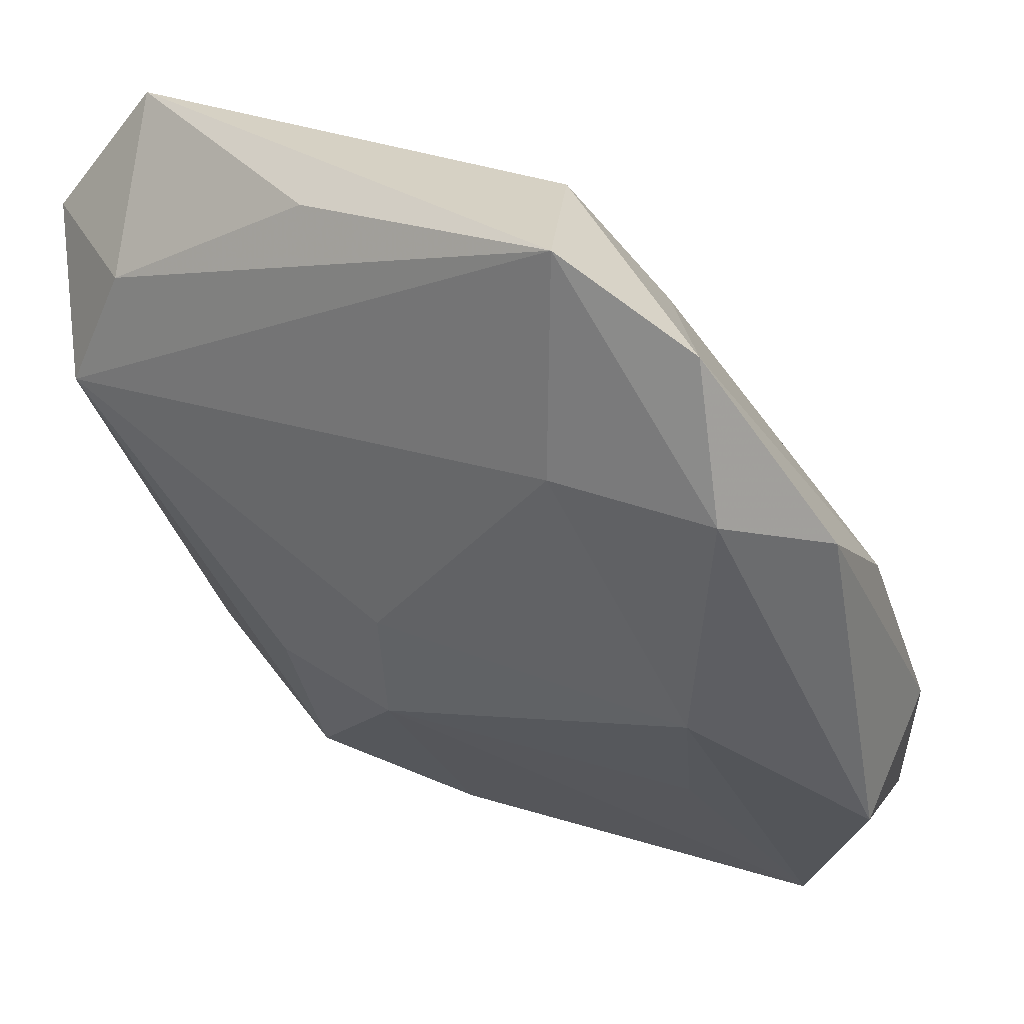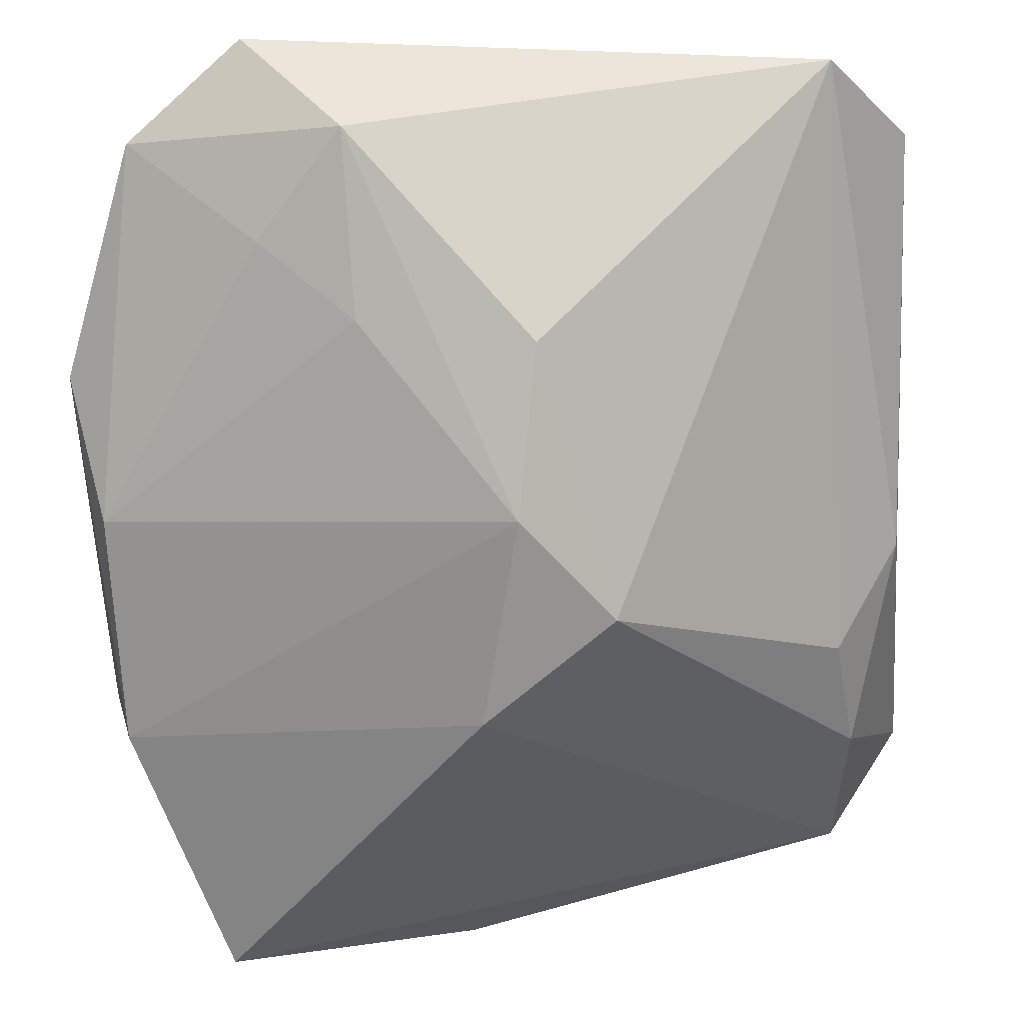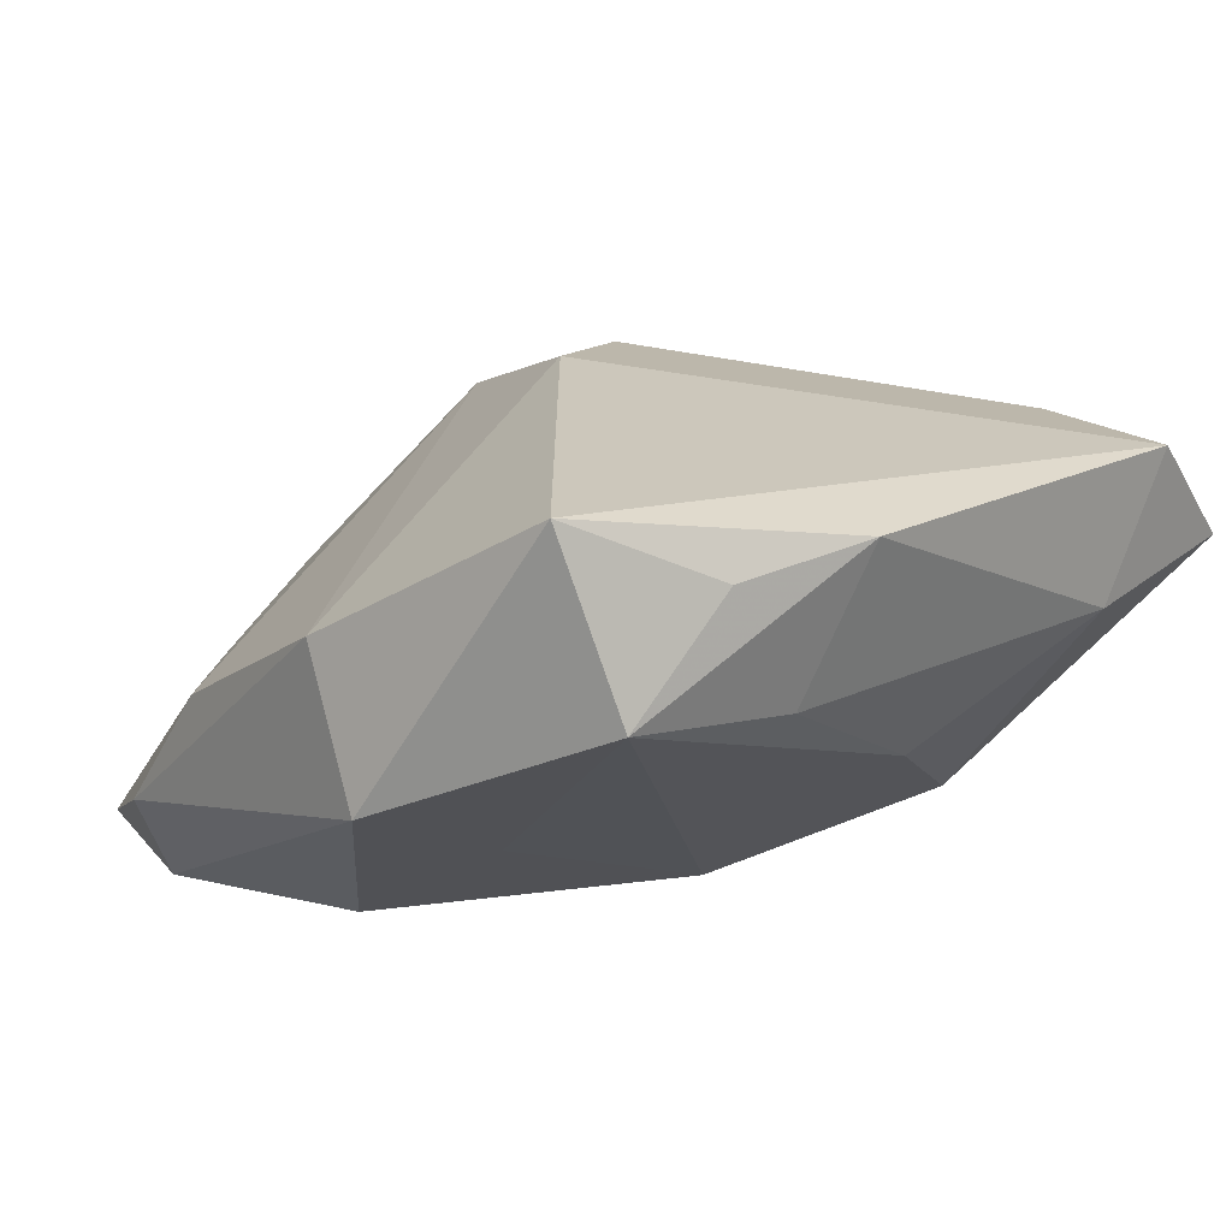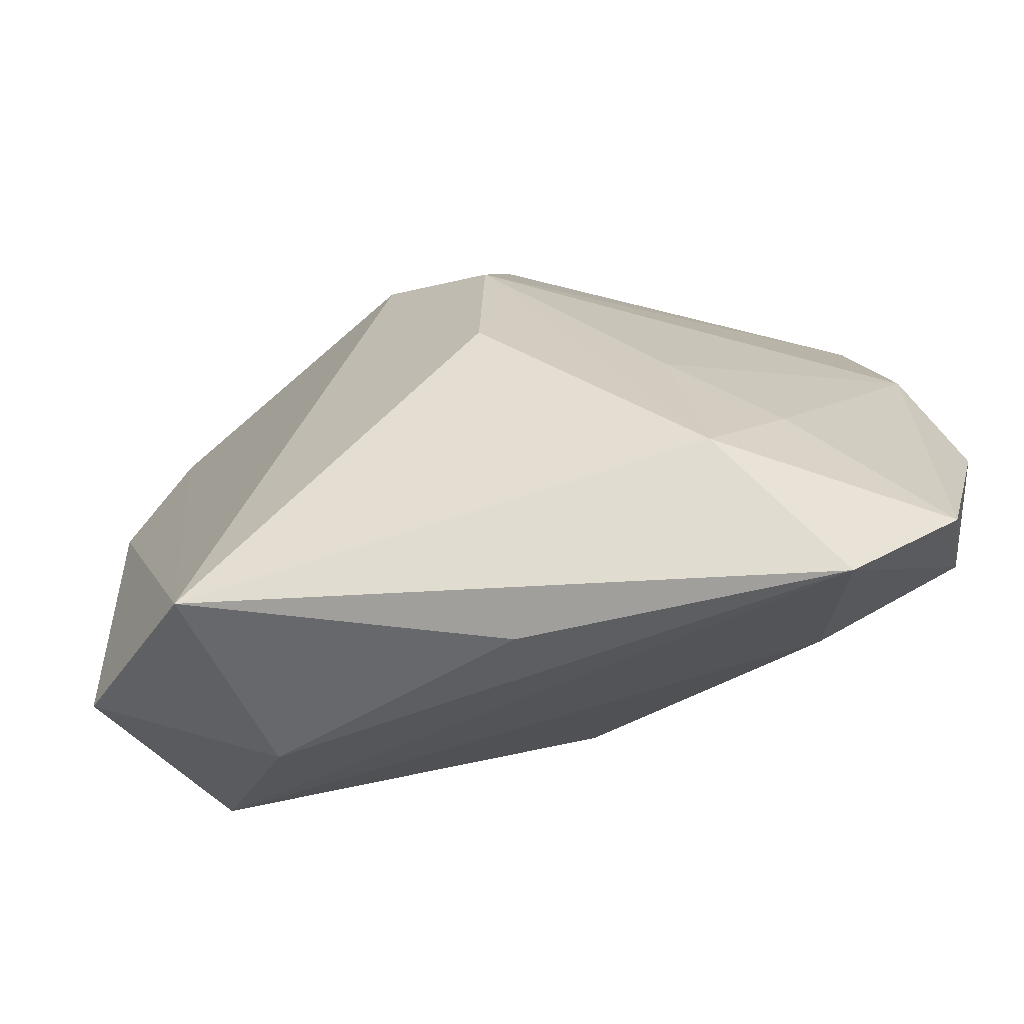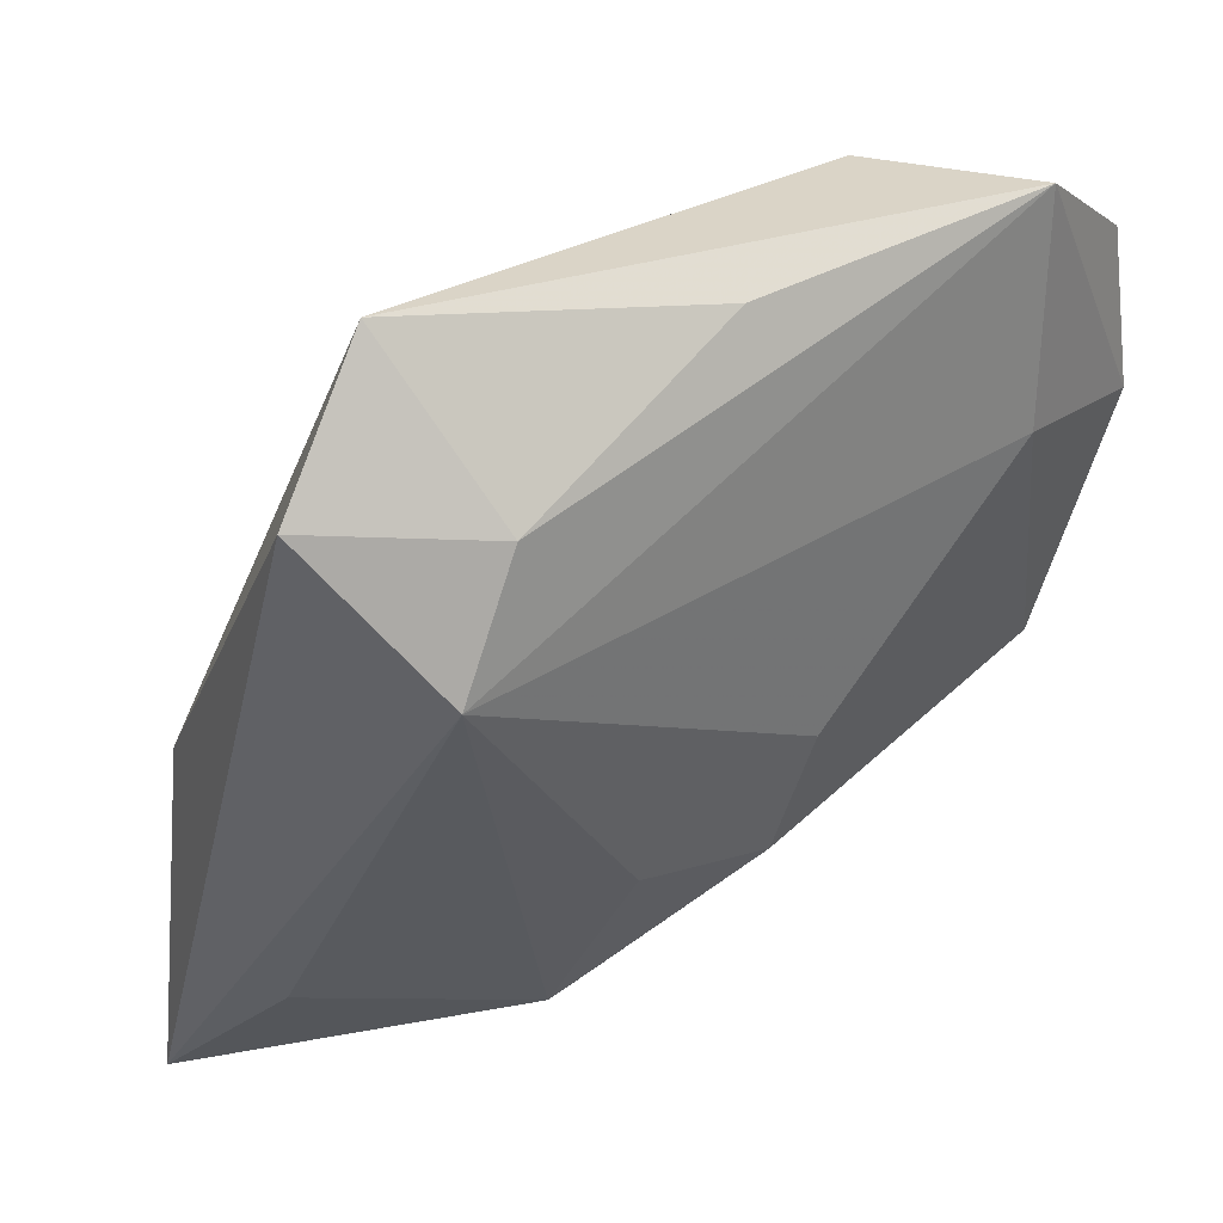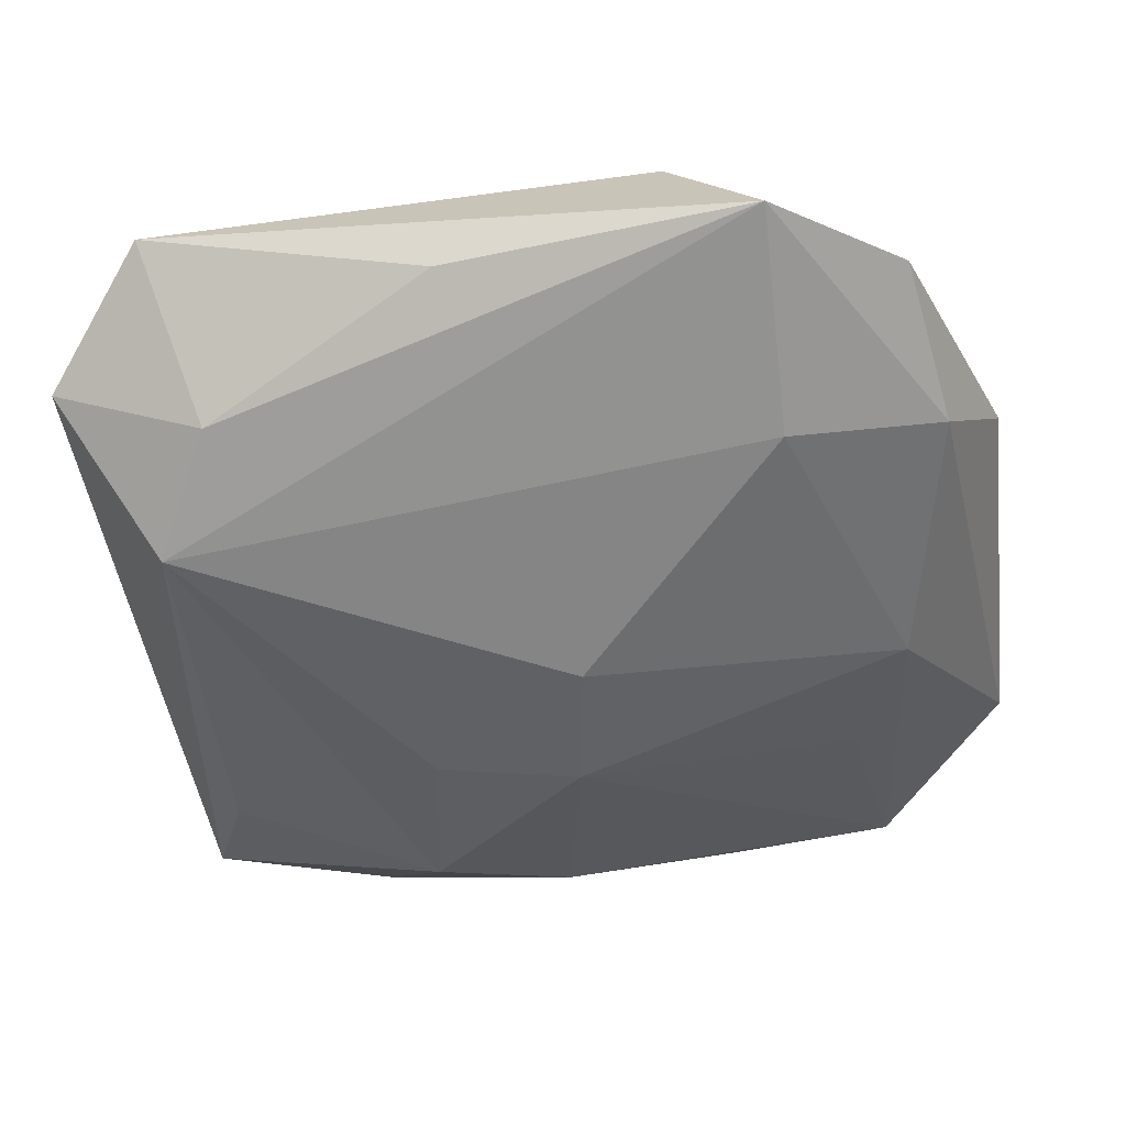
<metadata>
{"format":"obj","ext":"obj","renderer":"f3d","projection":"perspective","resolution":1024,"background":"white","views":[{"elev":27.6,"azim":-145.2,"up":"+Y"},{"elev":46.6,"azim":-9.0,"up":"+Y"},{"elev":21.6,"azim":-38.1,"up":"+Z"},{"elev":71.0,"azim":164.7,"up":"+Y"},{"elev":30.5,"azim":142.3,"up":"+Y"},{"elev":-66.3,"azim":-172.8,"up":"+Z"}]}
</metadata>
<code>
v 0.004521 0.006431 0.0186
v 0.0098 -0.00773 -0.01451
v 0.004526 0.0299 -0.01693
v 0.0319 0.02262 -0.01202
v -0.001543 -0.0002657 -0.01755
v 0.02461 -0.01532 0.01518
v 0.01175 -0.02009 -0.007697
v -0.01145 0.02201 0.001588
v -0.03126 -0.009781 0.0106
v 0.03128 -0.02537 0.007454
v -0.001983 0.01392 0.01502
v 0.02306 -0.005863 0.0136
v 0.01753 -0.02816 0.006218
v -0.01588 -0.0303 0.01638
v -0.005964 -0.0316 0.01741
v 0.02391 -0.02702 0.01571
v -0.01709 0.03208 -0.0188
v 0.0005669 0.02307 0.006874
v -0.02438 -0.003501 -0.01239
v -0.02531 -0.02595 0.02119
v -0.02801 0.01461 -0.01578
v 0.002367 -0.02589 -0.0007702
v 0.02098 0.02121 -0.0182
v 0.02886 -0.001776 0.00731
v -0.03103 0.0049 0.001867
v -0.02614 0.02602 -0.01565
v -0.0105 -0.02983 0.006953
v -0.01095 0.03183 -0.007839
v -0.02332 -0.03024 0.009111
v -0.01763 0.02432 -0.005232
v 0.02527 0.01235 -0.0188
v 0.02468 0.03208 -0.00967
v 0.02721 -0.01631 -0.001561
v -0.0002796 -0.009456 -0.0149
v -0.01688 0.01609 -0.0188
v -0.0323 -0.01573 0.001181
v -0.0324 0.01117 -0.007471
v -0.005481 -0.0005523 0.02094
v -0.02051 -0.01419 -0.004983
f 28 32 17
f 11 38 1
f 4 32 24
f 5 31 34
f 10 31 4
f 4 24 10
f 23 31 17
f 23 32 4
f 4 31 23
f 36 21 19
f 19 29 36
f 19 5 34
f 17 21 26
f 26 28 17
f 11 25 9
f 9 38 11
f 18 28 11
f 32 28 18
f 11 1 18
f 18 1 32
f 8 25 11
f 11 28 8
f 6 38 16
f 6 1 38
f 16 10 6
f 6 10 24
f 35 21 17
f 17 31 35
f 31 5 35
f 35 19 21
f 5 19 35
f 34 31 2
f 2 7 34
f 31 7 2
f 33 7 31
f 31 10 33
f 33 10 7
f 22 29 34
f 34 7 22
f 17 32 3
f 3 23 17
f 32 23 3
f 34 29 39
f 39 19 34
f 29 19 39
f 25 26 37
f 37 26 21
f 37 21 36
f 36 9 37
f 37 9 25
f 30 26 25
f 28 26 30
f 25 8 30
f 30 8 28
f 36 29 20
f 20 9 36
f 38 9 20
f 16 38 20
f 20 15 16
f 1 6 12
f 12 6 24
f 32 1 12
f 12 24 32
f 27 15 29
f 29 22 27
f 29 15 14
f 14 20 29
f 15 20 14
f 13 27 22
f 7 10 13
f 13 22 7
f 15 27 13
f 13 10 16
f 16 15 13

</code>
